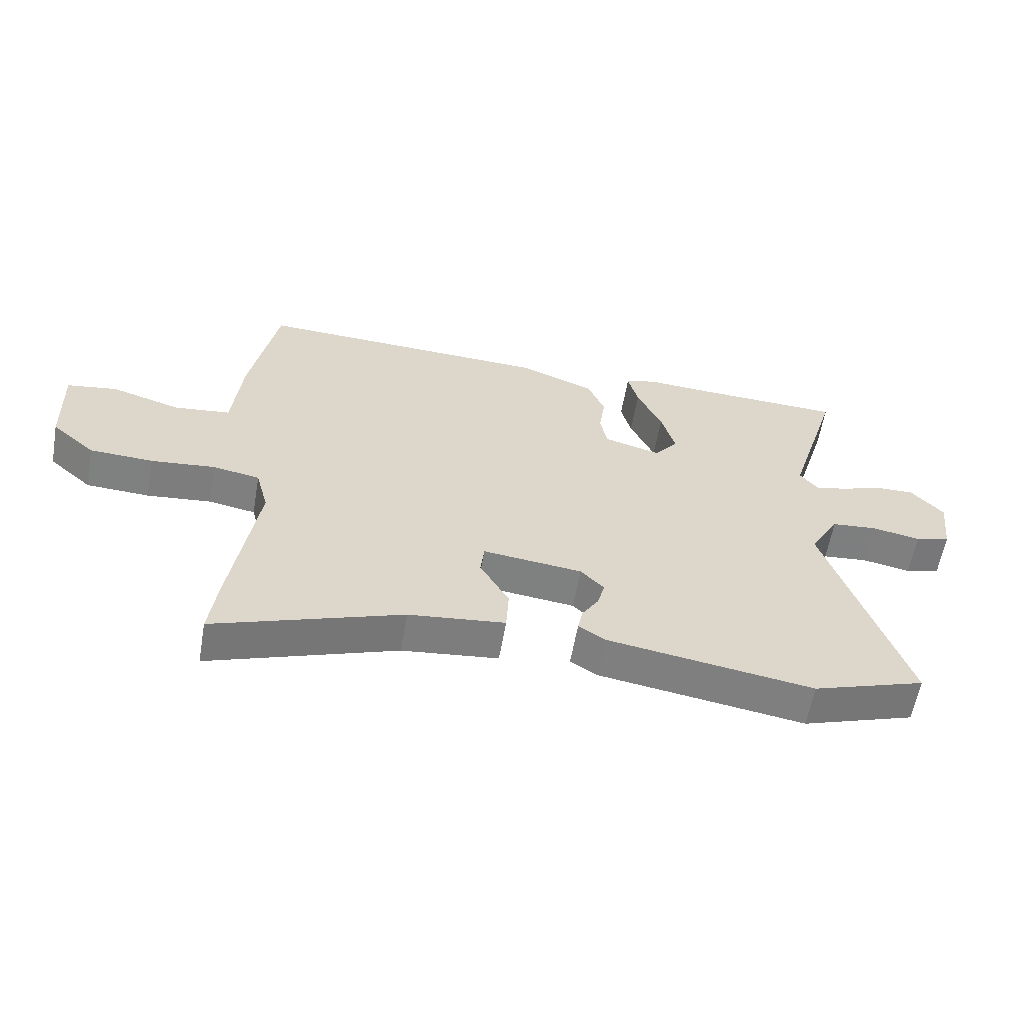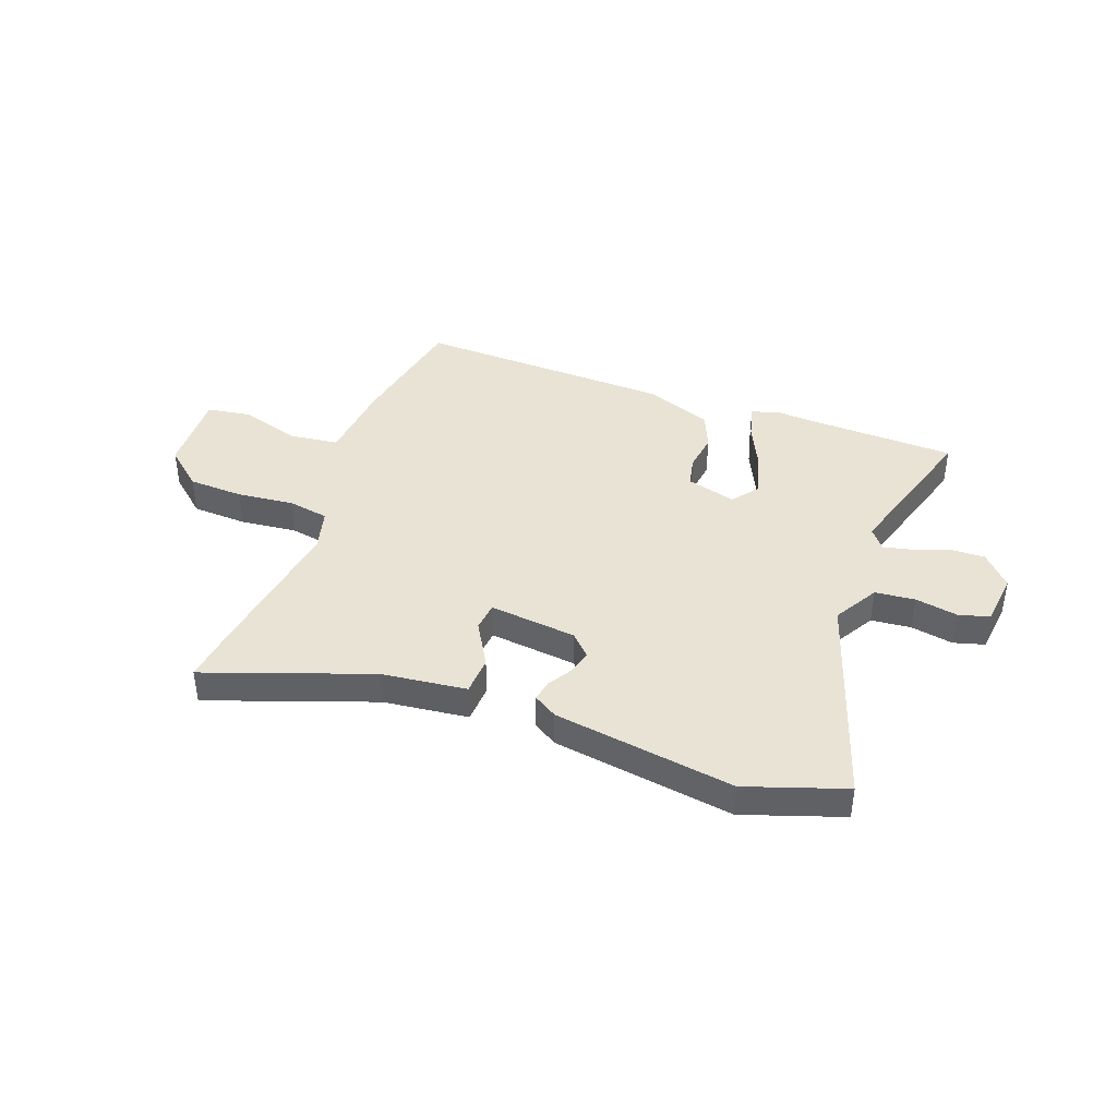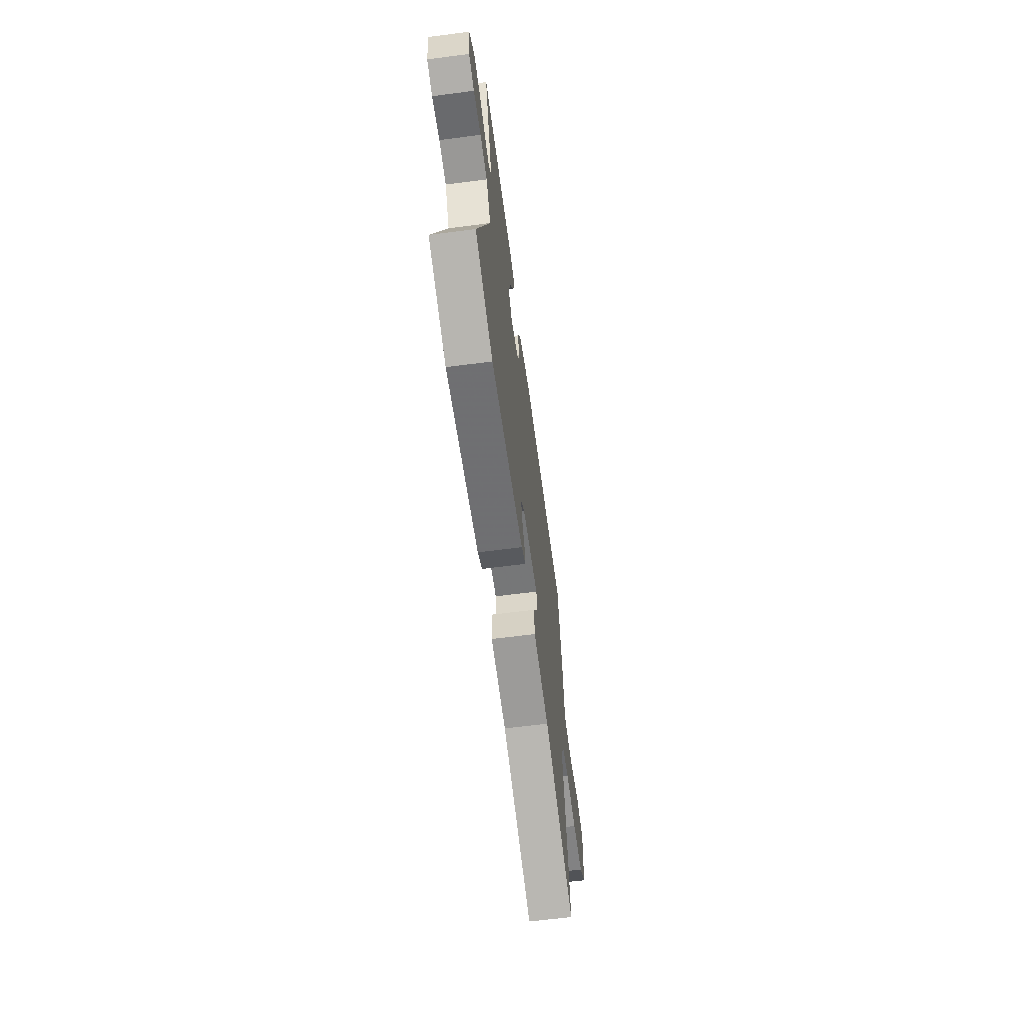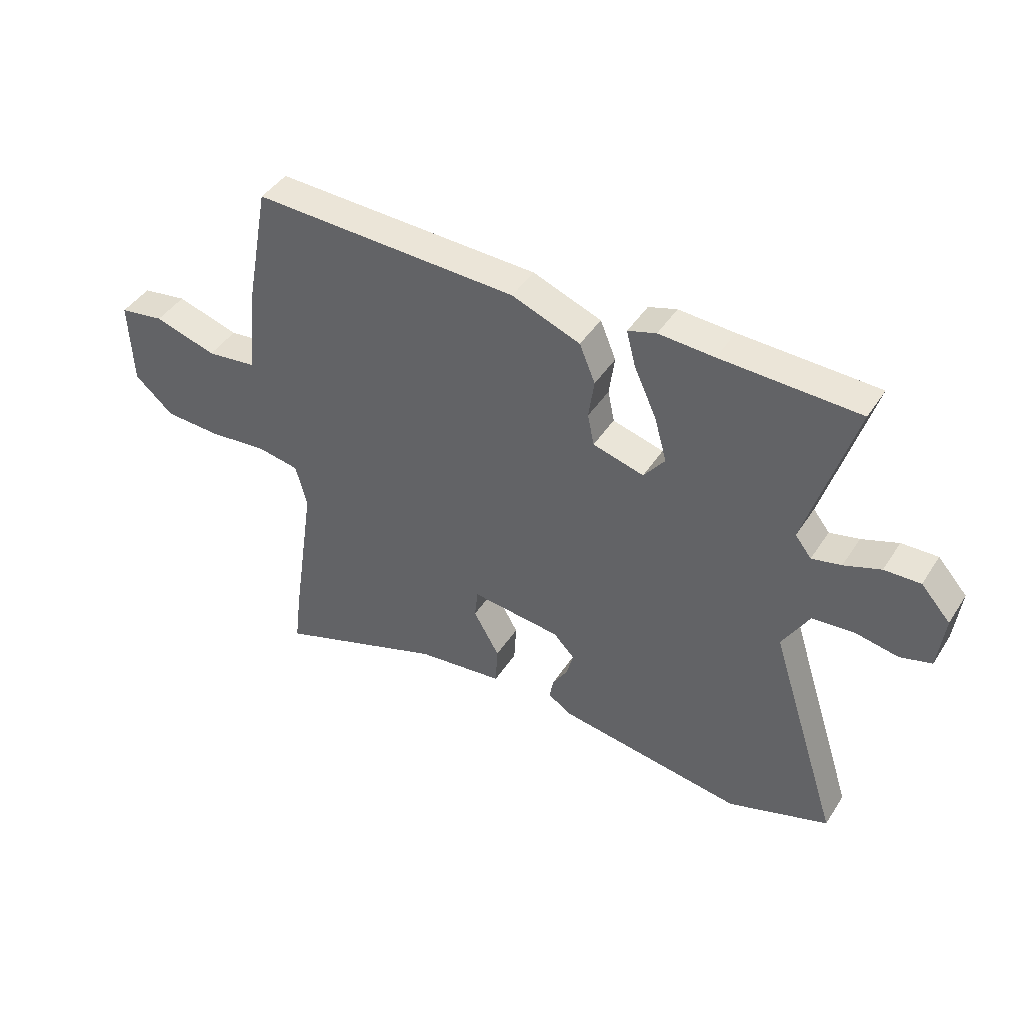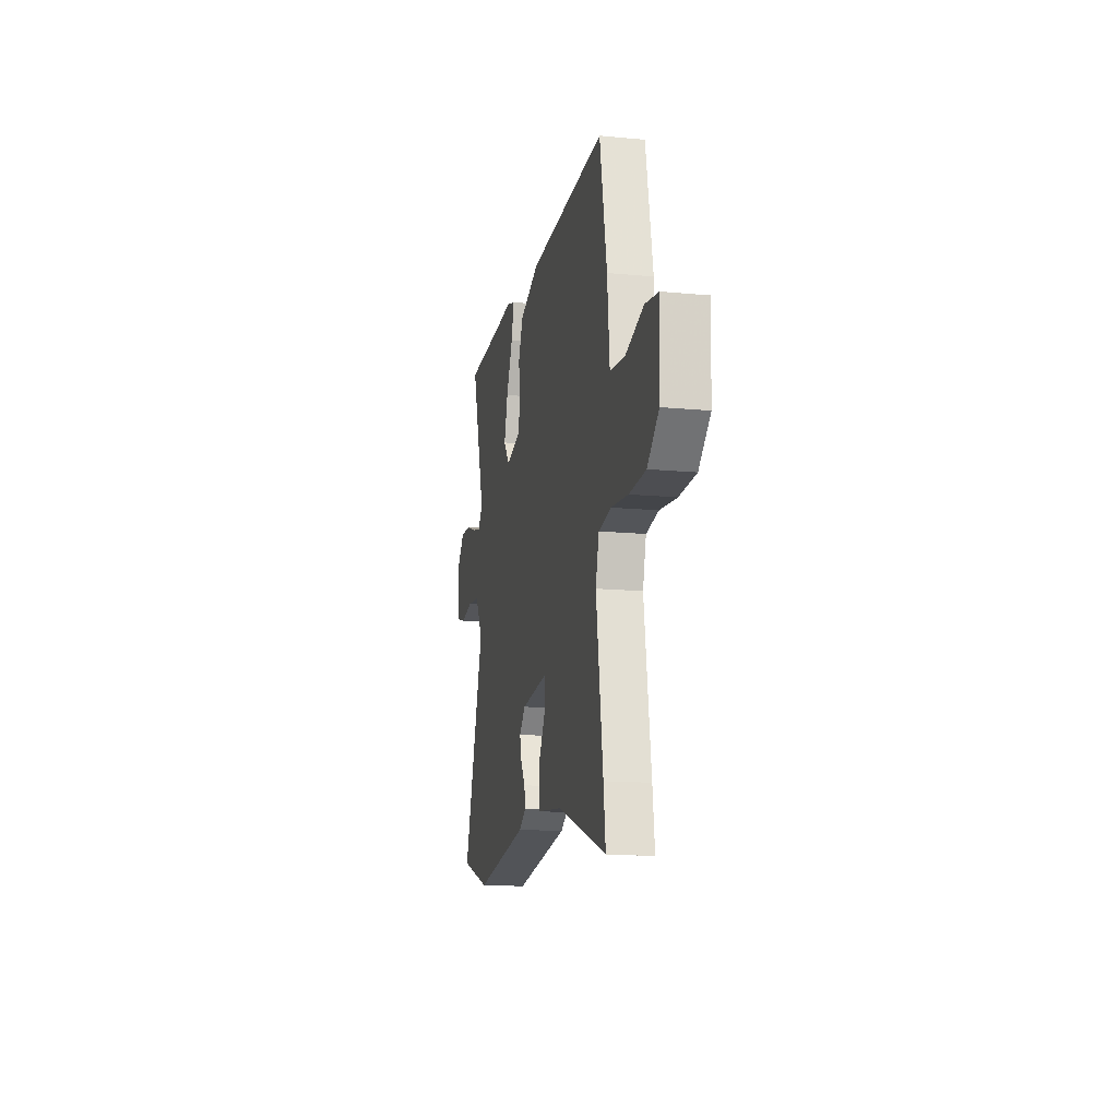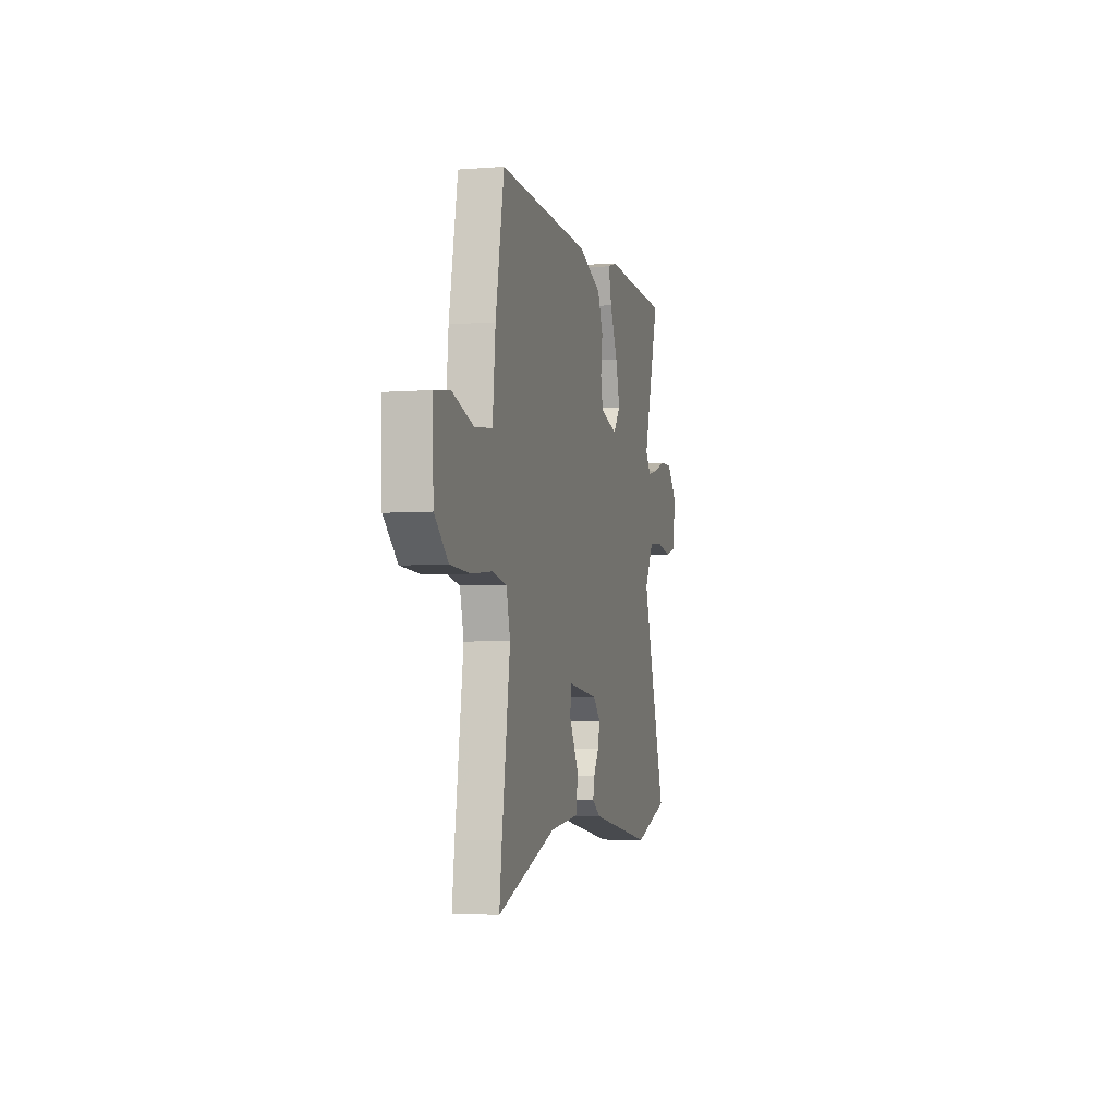
<metadata>
{"format":"obj","ext":"obj","renderer":"f3d","projection":"perspective","resolution":1024,"background":"white","views":[{"elev":-59.8,"azim":170.1,"up":"+Z"},{"elev":41.1,"azim":-160.0,"up":"+Y"},{"elev":-63.4,"azim":-82.5,"up":"+Z"},{"elev":43.4,"azim":-149.5,"up":"+Z"},{"elev":-14.5,"azim":78.3,"up":"+Z"},{"elev":-4.6,"azim":103.9,"up":"+Z"}]}
</metadata>
<code>
v -0.613 0.07 0.496
v -0.36 0.07 0.505
v -0.258 0.07 0.511
v -0.206 0.07 0.495
v -0.223 0.07 0.429
v -0.264 0.07 0.34
v -0.287 0.07 0.258
v -0.248 0.07 0.208
v -0.154 0.07 0.234
v -0.142 0.07 0.292
v -0.152 0.07 0.365
v -0.123 0.07 0.435
v 0.003 0.07 0.483
v 0.492 0.07 0.501
v 0.537 0.07 0.264
v 0.552 0.07 0.109
v 0.645 0.07 0.098
v 0.76 0.07 0.133
v 0.843 0.07 0.12
v 0.837 0.07 -0.038
v 0.765 0.07 -0.101
v 0.66 0.07 -0.106
v 0.553 0.07 -0.095
v 0.475 0.07 -0.109
v 0.454 0.07 -0.189
v 0.497 0.07 -0.475
v 0.51 0.07 -0.579
v 0.199 0.07 -0.47
v 0.039 0.07 -0.452
v 0.035 0.07 -0.379
v 0.083 0.07 -0.295
v 0.077 0.07 -0.241
v -0.088 0.07 -0.26
v -0.127 0.07 -0.3
v -0.115 0.07 -0.346
v -0.087 0.07 -0.391
v -0.079 0.07 -0.431
v -0.124 0.07 -0.459
v -0.465 0.07 -0.512
v -0.651 0.07 -0.45
v -0.521 0.07 -0.046
v -0.57 0.07 0.038
v -0.646 0.07 0.045
v -0.726 0.07 0.03
v -0.784 0.07 0.046
v -0.796 0.07 0.147
v -0.742 0.07 0.207
v -0.676 0.07 0.205
v -0.609 0.07 0.181
v -0.555 0.07 0.169
v -0.525 0.07 0.207
v -0.613 0 0.496
v -0.36 0 0.505
v -0.258 0 0.511
v -0.206 0 0.495
v -0.223 0 0.429
v -0.264 0 0.34
v -0.287 0 0.258
v -0.248 0 0.208
v -0.154 0 0.234
v -0.142 0 0.292
v -0.152 0 0.365
v -0.123 0 0.435
v 0.003 0 0.483
v 0.492 0 0.501
v 0.537 0 0.264
v 0.552 0 0.109
v 0.645 0 0.098
v 0.76 0 0.133
v 0.843 0 0.12
v 0.837 0 -0.038
v 0.765 0 -0.101
v 0.66 0 -0.106
v 0.553 0 -0.095
v 0.475 0 -0.109
v 0.454 0 -0.189
v 0.497 0 -0.475
v 0.51 0 -0.579
v 0.199 0 -0.47
v 0.039 0 -0.452
v 0.035 0 -0.379
v 0.083 0 -0.295
v 0.077 0 -0.241
v -0.088 0 -0.26
v -0.127 0 -0.3
v -0.115 0 -0.346
v -0.087 0 -0.391
v -0.079 0 -0.431
v -0.124 0 -0.459
v -0.465 0 -0.512
v -0.651 0 -0.45
v -0.521 0 -0.046
v -0.57 0 0.038
v -0.646 0 0.045
v -0.726 0 0.03
v -0.784 0 0.046
v -0.796 0 0.147
v -0.742 0 0.207
v -0.676 0 0.205
v -0.609 0 0.181
v -0.555 0 0.169
v -0.525 0 0.207
f 46 47 48 49
f 46 49 50
f 43 44 45 46
f 42 43 46 50
f 41 42 50 51
f 39 40 41
f 38 39 41 51
f 35 36 37 38
f 34 35 38 51
f 28 29 30 31
f 28 31 32
f 25 26 27 28
f 24 25 28 32
f 20 21 22 23
f 20 23 24
f 17 18 19 20
f 16 17 20 24
f 10 11 12 13
f 9 10 13 14
f 3 4 5 6
f 2 3 6 7
f 1 2 7
f 33 34 51 1
f 9 14 15 16
f 8 9 16 24
f 33 1 7 8
f 8 24 32 33
f 100 99 98 97
f 101 100 97
f 97 96 95 94
f 101 97 94 93
f 102 101 93 92
f 92 91 90
f 102 92 90 89
f 89 88 87 86
f 102 89 86 85
f 82 81 80 79
f 83 82 79
f 79 78 77 76
f 83 79 76 75
f 74 73 72 71
f 75 74 71
f 71 70 69 68
f 75 71 68 67
f 64 63 62 61
f 65 64 61 60
f 57 56 55 54
f 58 57 54 53
f 58 53 52
f 52 102 85 84
f 67 66 65 60
f 75 67 60 59
f 59 58 52 84
f 84 83 75 59
f 1 52 53 2
f 2 53 54 3
f 3 54 55 4
f 4 55 56 5
f 5 56 57 6
f 6 57 58 7
f 7 58 59 8
f 8 59 60 9
f 9 60 61 10
f 10 61 62 11
f 11 62 63 12
f 12 63 64 13
f 13 64 65 14
f 14 65 66 15
f 15 66 67 16
f 16 67 68 17
f 17 68 69 18
f 18 69 70 19
f 19 70 71 20
f 20 71 72 21
f 21 72 73 22
f 22 73 74 23
f 23 74 75 24
f 24 75 76 25
f 25 76 77 26
f 26 77 78 27
f 27 78 79 28
f 28 79 80 29
f 29 80 81 30
f 30 81 82 31
f 31 82 83 32
f 32 83 84 33
f 33 84 85 34
f 34 85 86 35
f 35 86 87 36
f 36 87 88 37
f 37 88 89 38
f 38 89 90 39
f 39 90 91 40
f 40 91 92 41
f 41 92 93 42
f 42 93 94 43
f 43 94 95 44
f 44 95 96 45
f 45 96 97 46
f 46 97 98 47
f 47 98 99 48
f 48 99 100 49
f 49 100 101 50
f 50 101 102 51
f 51 102 52 1

</code>
